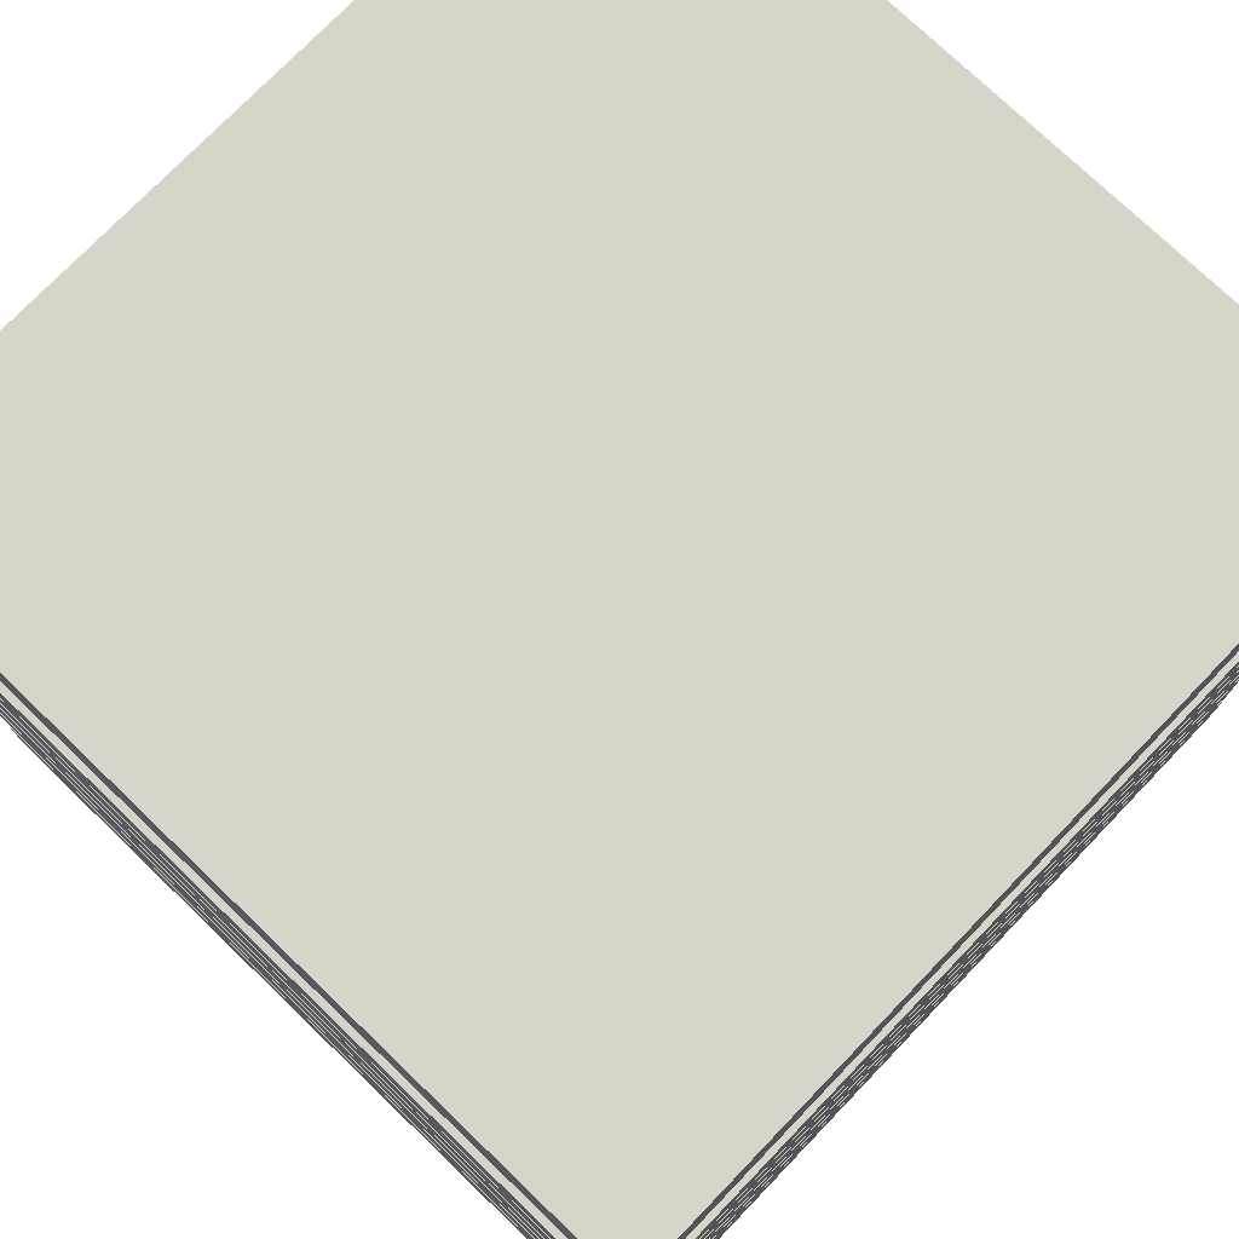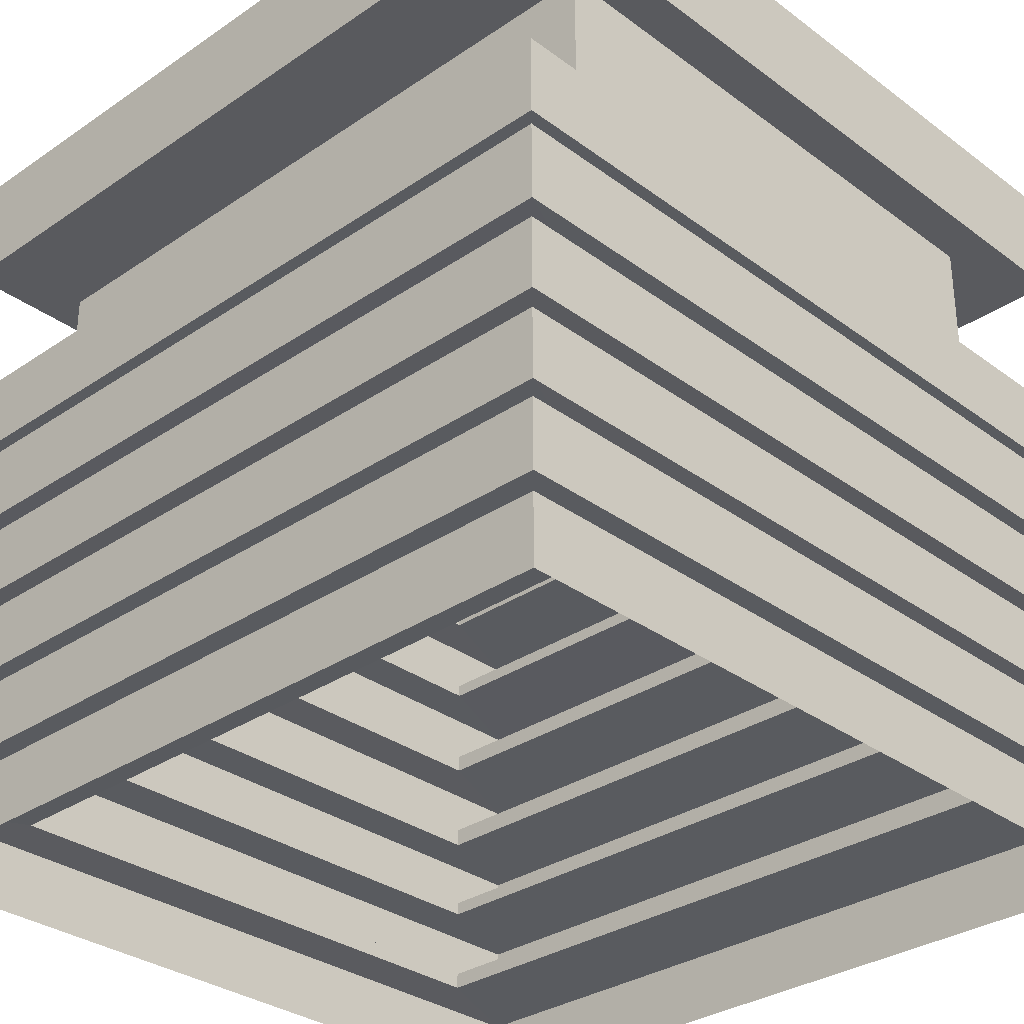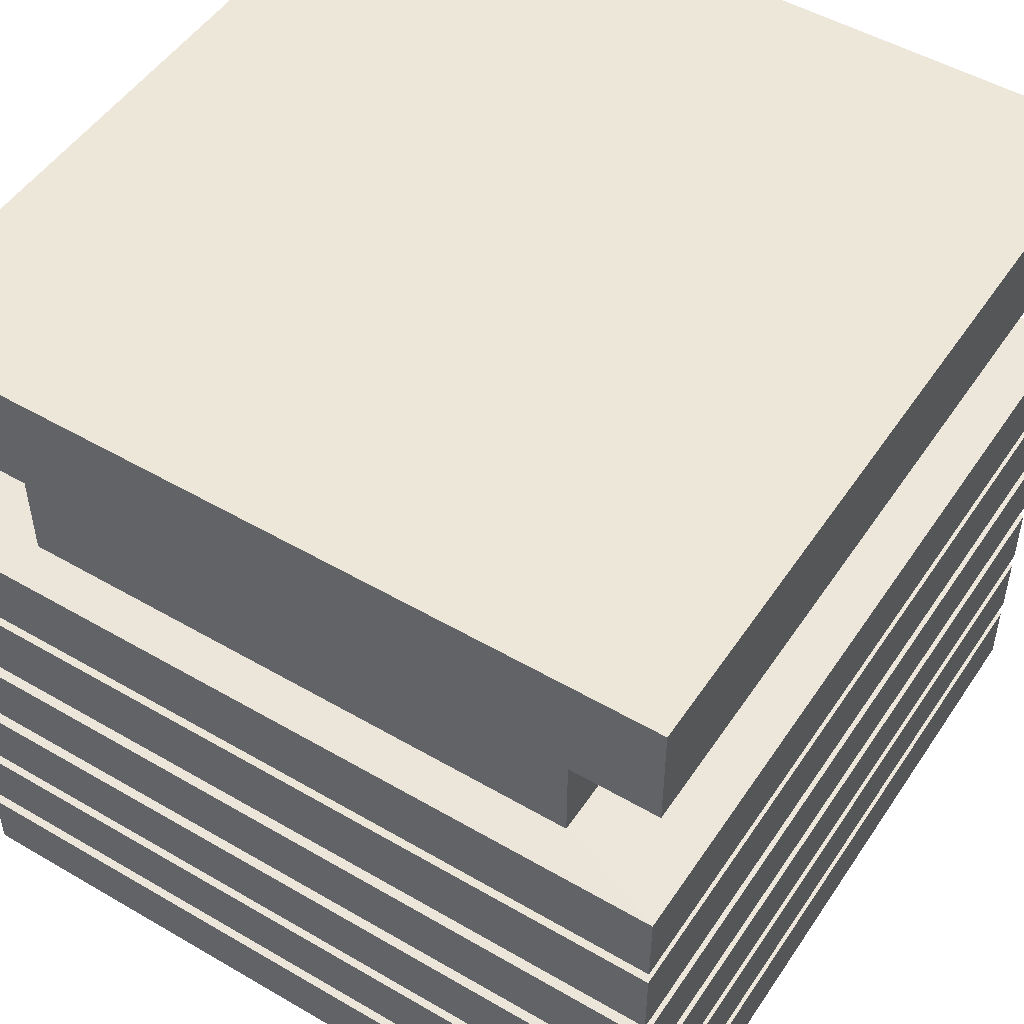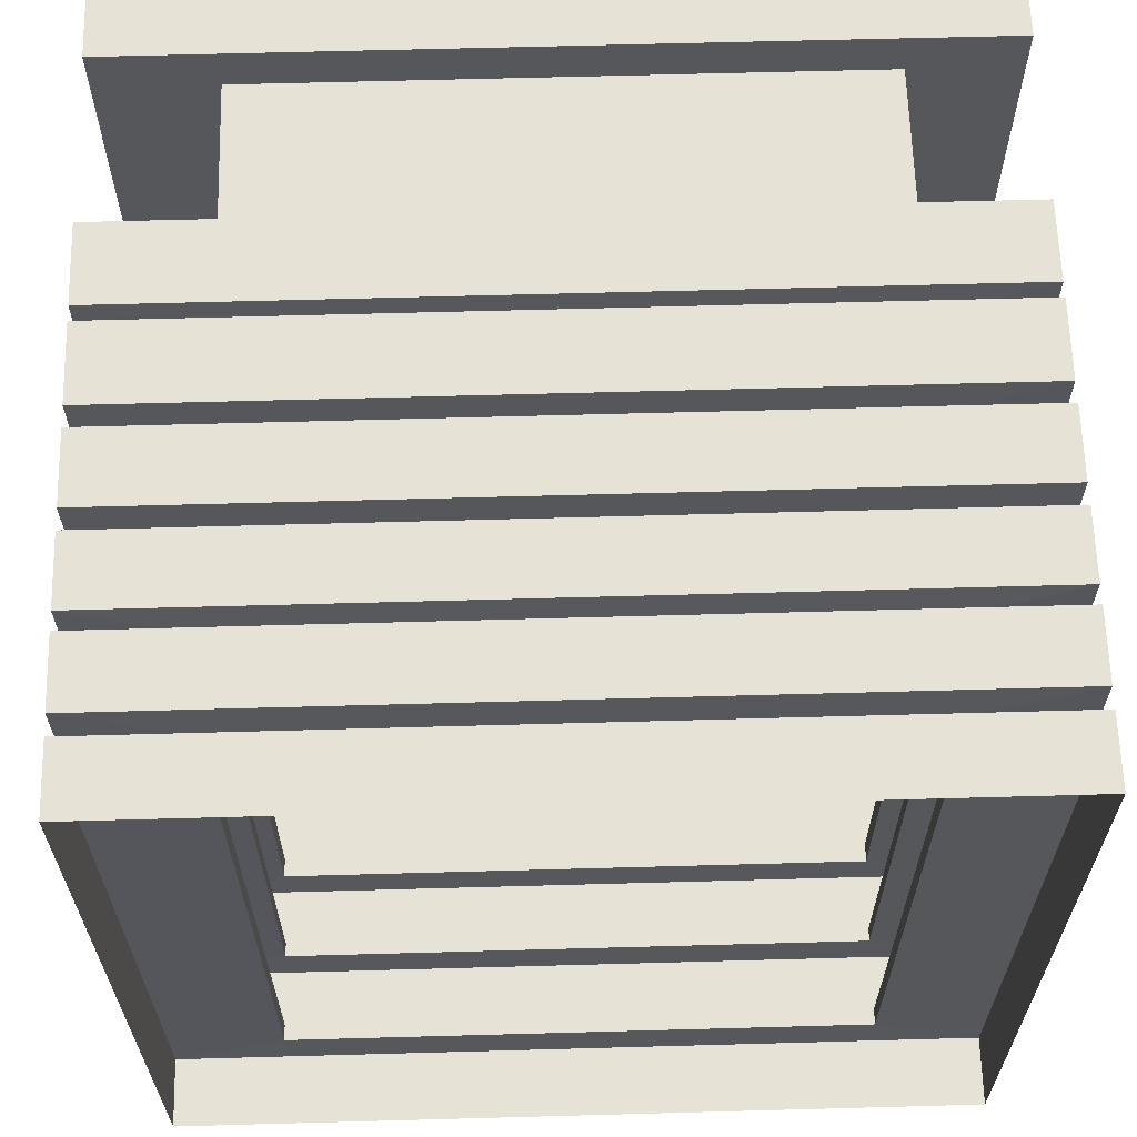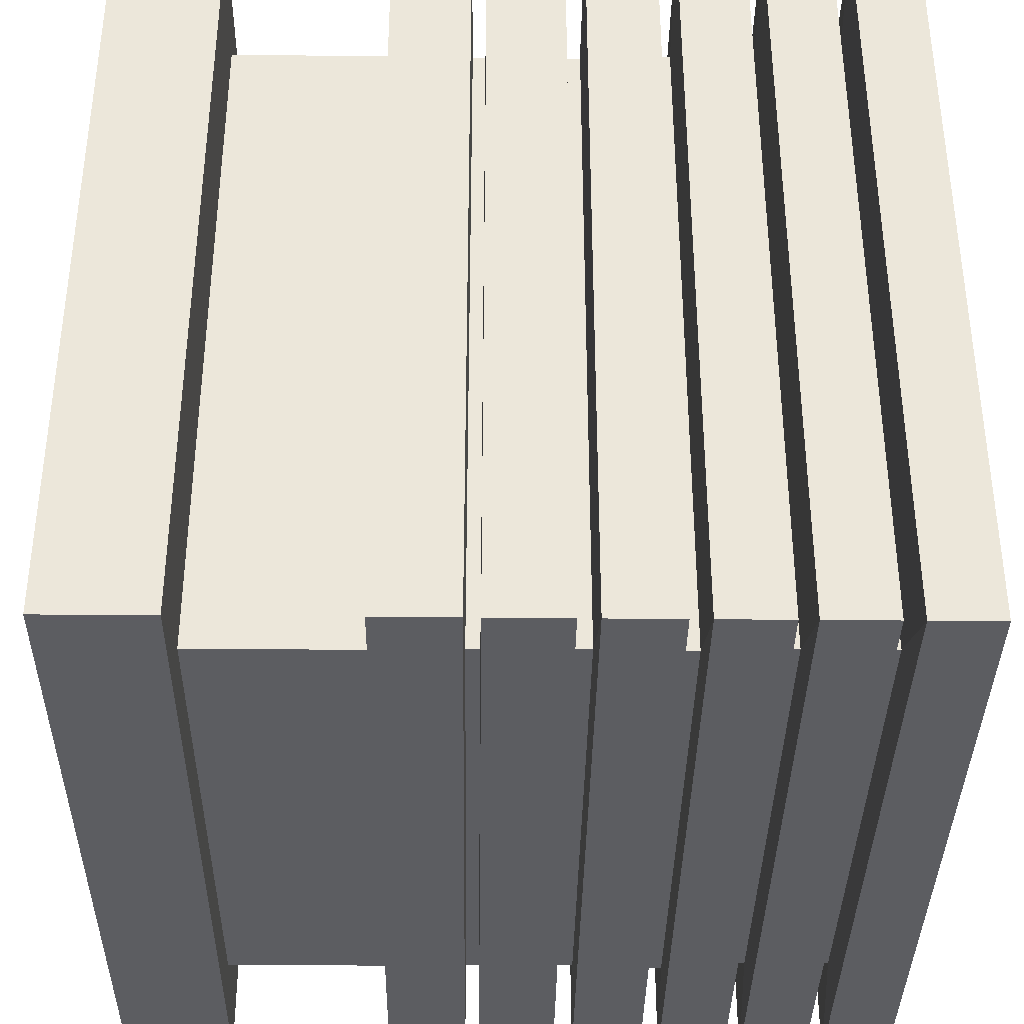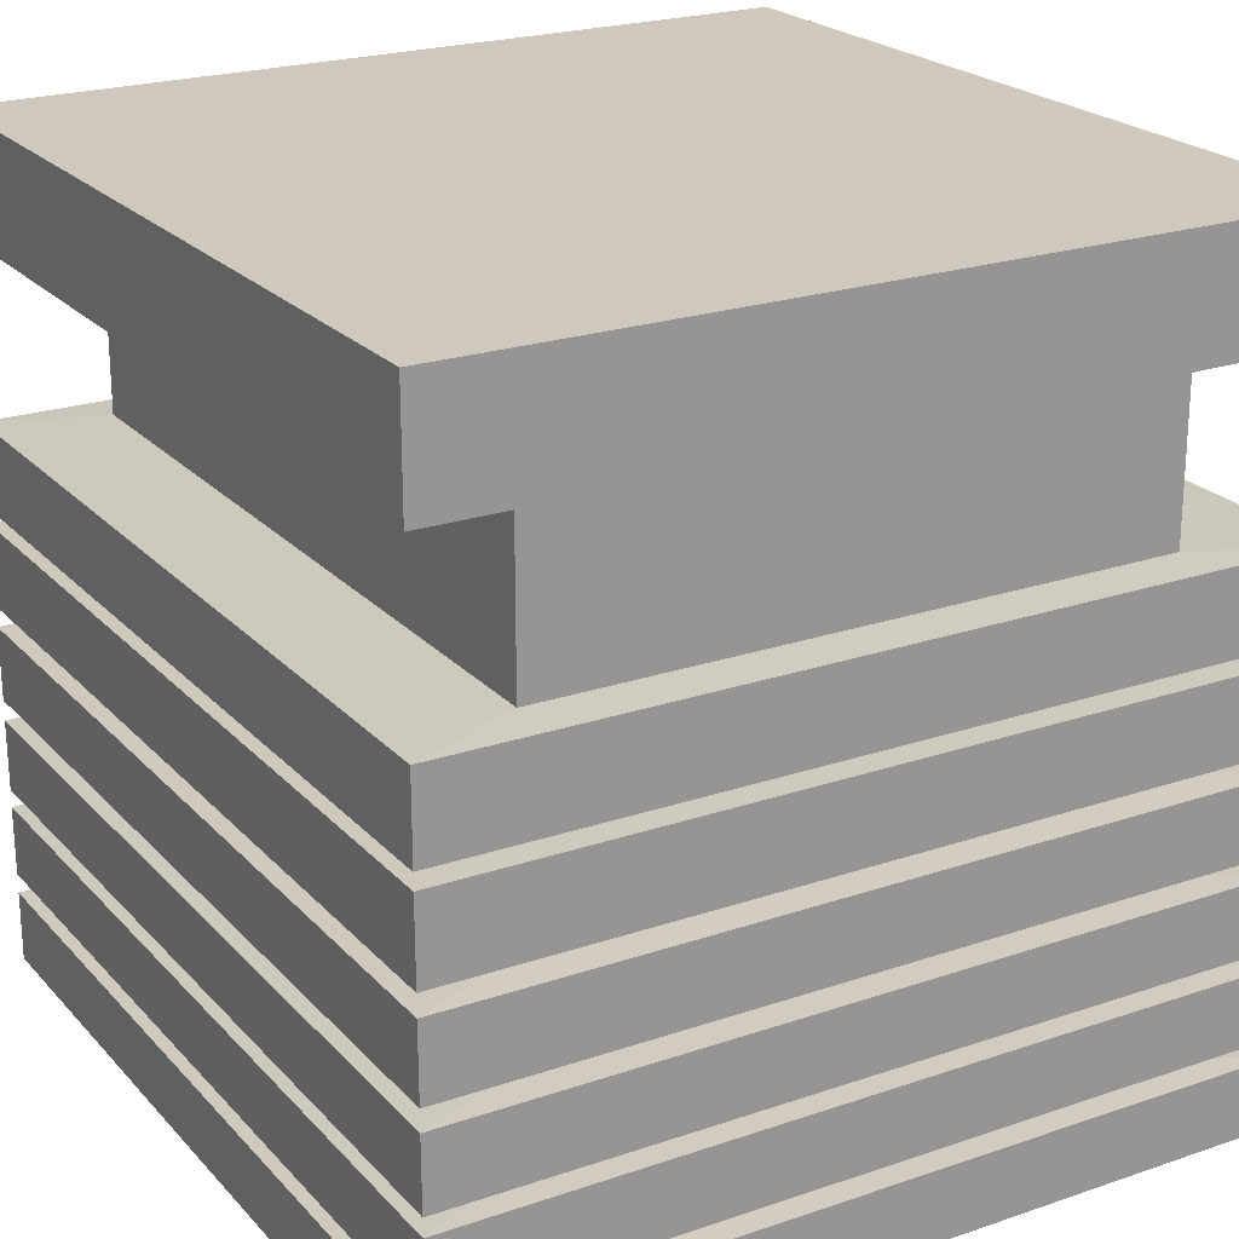
<metadata>
{"format":"obj","ext":"obj","renderer":"f3d","projection":"perspective","resolution":1024,"background":"white","views":[{"elev":75.2,"azim":-136.1,"up":"+Y"},{"elev":-31.6,"azim":133.8,"up":"+Y"},{"elev":50.1,"azim":-147.4,"up":"+Y"},{"elev":63.5,"azim":-1.6,"up":"+Z"},{"elev":-36.8,"azim":-90.7,"up":"+Z"},{"elev":22.4,"azim":149.5,"up":"+Y"}]}
</metadata>
<code>
o Manshon.001
v 0.004389 1.103 -0.9057
v -0.9912 1.992 1.011
v -0.003413 1.106 -1.017
v -0.9912 1.992 -1.017
v -0.003413 1.106 1.011
v 1.006 1.992 1.011
v -0.9911 1.106 -0.006974
v 1.006 1.992 -1.017
v -0.9912 1.304 1.011
v -0.9912 1.304 -1.017
v 1.006 1.304 -1.017
v 1.006 1.304 1.011
v 1.006 1.106 -0.006974
v -0.9912 1.992 -0.006974
v 1.006 1.106 1.011
v 1.006 1.992 -0.006974
v 1.006 1.304 -0.006974
v -0.9912 1.304 -0.006974
v 1.006 1.106 -1.017
v -0.003661 1.992 -1.017
v -0.9911 1.106 -1.017
v -0.003661 1.992 1.011
v -0.003661 1.304 1.011
v -0.003661 1.304 -1.017
v -0.003661 1.992 -0.006974
v -0.9911 1.106 1.011
v -0.9912 1.715 1.011
v -0.9912 1.715 -1.017
v 1.006 1.715 -1.017
v 1.006 1.715 1.011
v 1.006 1.715 -0.006974
v -0.9912 1.715 -0.006974
v -0.003661 1.715 1.011
v -0.003661 1.715 -1.017
v -0.7111 1.715 -0.9096
v 0.7464 1.715 -0.9096
v 0.7464 1.715 0.9023
v 0.7464 1.715 -0.006974
v -0.7111 1.715 -0.006974
v 0.004033 1.715 0.9023
v 0.004033 1.715 -0.9096
v -0.7111 1.715 0.9023
v -0.7111 1.307 -0.9096
v 0.7464 1.307 -0.9096
v 0.7464 1.307 0.9023
v 0.7464 1.307 -0.006974
v -0.7111 1.307 -0.006974
v 0.004033 1.307 0.9023
v 0.004033 1.307 -0.9096
v -0.7111 1.307 0.9023
v 0.004389 1.103 0.8984
v -0.711 1.103 -0.006974
v 0.7466 1.103 -0.006974
v 0.7466 1.103 0.8984
v 0.7466 1.103 -0.9057
v -0.711 1.103 -0.9057
v -0.711 1.103 0.8984
v 0.002933 1.071 -0.9057
v 0.002933 1.071 0.8984
v -0.7115 1.071 -0.006974
v 0.7461 1.071 -0.006974
v 0.7461 1.071 0.8984
v 0.7461 1.071 -0.9057
v -0.7115 1.071 -0.9057
v -0.7115 1.071 0.8984
v -0.005116 1.069 -1.017
v -0.005116 1.069 1.011
v -0.9911 1.069 -0.006974
v 1.007 1.069 -0.006974
v 1.007 1.069 1.011
v 1.007 1.069 -1.017
v -0.9911 1.069 -1.017
v -0.9911 1.069 1.011
v -0.006864 0.8755 -1.017
v -0.006864 0.8755 1.011
v -0.9911 0.8755 -0.006974
v 1.006 0.8755 -0.006974
v 1.006 0.8755 1.011
v 1.006 0.8755 -1.017
v -0.9911 0.8755 -1.017
v -0.9911 0.8755 1.011
v 0.000414 0.8739 -0.9053
v 0.000414 0.8739 0.8981
v -0.712 0.8739 -0.006974
v 0.745 0.8739 -0.006974
v 0.745 0.8739 0.8981
v 0.745 0.8739 -0.9053
v -0.712 0.8739 -0.9053
v -0.712 0.8739 0.8981
v -0.000986 0.8308 -0.9053
v -0.000986 0.8308 0.8981
v -0.7125 0.8308 -0.006974
v 0.7445 0.8308 -0.006974
v 0.7445 0.8308 0.8981
v 0.7445 0.8308 -0.9053
v -0.7125 0.8308 -0.9053
v -0.7125 0.8308 0.8981
v -0.008768 0.826 -1.017
v -0.008768 0.826 1.011
v -0.991 0.826 -0.006974
v 1.007 0.826 -0.006974
v 1.007 0.826 1.011
v 1.007 0.826 -1.017
v -0.991 0.826 -1.017
v -0.991 0.826 1.011
v -0.01023 0.6482 -1.017
v -0.01023 0.6482 1.011
v -0.9912 0.6482 -0.006974
v 1.006 0.6482 -0.006974
v 1.006 0.6482 1.011
v 1.006 0.6482 -1.017
v -0.9912 0.6482 -1.017
v -0.9912 0.6482 1.011
v -0.003068 0.6482 -0.9106
v -0.003068 0.6482 0.9033
v -0.7174 0.6482 -0.006974
v 0.7481 0.6482 -0.006974
v 0.7481 0.6482 0.9033
v 0.7481 0.6482 -0.9106
v -0.7174 0.6482 -0.9106
v -0.7174 0.6482 0.9033
v -0.004257 0.6022 -0.9106
v -0.004257 0.6022 0.9033
v -0.7178 0.6022 -0.006974
v 0.7477 0.6022 -0.006974
v 0.7477 0.6022 0.9033
v 0.7477 0.6022 -0.9106
v -0.7178 0.6022 -0.9106
v -0.7178 0.6022 0.9033
v -0.01167 0.599 -1.017
v -0.01167 0.599 1.011
v -0.9911 0.599 -0.006974
v 1.007 0.599 -0.006974
v 1.007 0.599 1.011
v 1.007 0.599 -1.017
v -0.9911 0.599 -1.017
v -0.9911 0.599 1.011
v -0.01292 0.4276 -1.017
v -0.01292 0.4276 1.011
v -0.9911 0.4276 -0.006974
v 1.006 0.4276 -0.006974
v 1.006 0.4276 1.011
v 1.006 0.4276 -1.017
v -0.9911 0.4276 -1.017
v -0.9911 0.4276 1.011
v -0.005761 0.4212 -0.9008
v -0.005761 0.4212 0.8935
v -0.7105 0.4212 -0.006974
v 0.7392 0.4212 -0.006974
v 0.7392 0.4212 0.8935
v 0.7392 0.4212 -0.9008
v -0.7105 0.4212 -0.9008
v -0.7105 0.4212 0.8935
v -0.006902 0.388 -0.9008
v -0.006902 0.388 0.8935
v -0.7109 0.388 -0.006974
v 0.7388 0.388 -0.006974
v 0.7388 0.388 0.8935
v 0.7388 0.388 -0.9008
v -0.7109 0.388 -0.9008
v -0.7109 0.388 0.8935
v -0.01441 0.3848 -1.017
v -0.01441 0.3848 1.011
v -0.9911 0.3848 -0.006974
v 1.006 0.3848 -0.006974
v 1.006 0.3848 1.011
v 1.006 0.3848 -1.017
v -0.9911 0.3848 -1.017
v -0.9911 0.3848 1.011
v -0.0154 0.215 -1.017
v -0.0154 0.215 1.011
v -0.9912 0.215 -0.006974
v 1.006 0.215 -0.006974
v 1.006 0.215 1.011
v 1.006 0.215 -1.017
v -0.9912 0.215 -1.017
v -0.9912 0.215 1.011
v -0.008035 0.2118 -0.8991
v -0.008035 0.2118 0.8918
v -0.7099 0.2118 -0.006974
v 0.737 0.2118 -0.006974
v 0.737 0.2118 0.8918
v 0.737 0.2118 -0.8991
v -0.7099 0.2118 -0.8991
v -0.7099 0.2118 0.8918
v -0.009059 0.1722 -0.8991
v -0.009059 0.1722 0.8918
v -0.7102 0.1722 -0.006974
v 0.7367 0.1722 -0.006974
v 0.7367 0.1722 0.8918
v 0.7367 0.1722 -0.8991
v -0.7102 0.1722 -0.8991
v -0.7102 0.1722 0.8918
v -0.01637 0.1674 -1.017
v -0.01637 0.1674 1.011
v -0.9904 0.1674 -0.006974
v 1.006 0.1674 -0.006974
v 1.006 0.1674 1.011
v 1.006 0.1674 -1.017
v -0.9904 0.1674 -1.017
v -0.9904 0.1674 1.011
v -0.01702 -0.002406 -1.017
v -0.01702 -0.002406 1.011
v -0.9906 -0.002406 -0.006974
v 1.006 -0.002406 -0.006974
v 1.006 -0.002406 1.011
v 1.006 -0.002406 -1.017
v -0.9906 -0.002406 -1.017
v -0.9906 -0.002406 1.011
f 14 28 32
f 20 29 34
f 16 30 31
f 22 27 33
f 18 26 9
f 14 22 25
f 7 56 52
f 18 21 7
f 23 26 5
f 17 19 11
f 5 54 15
f 12 5 15
f 4 25 20
f 11 3 24
f 8 31 29
f 2 32 27
f 24 21 10
f 20 16 8
f 3 55 1
f 12 13 17
f 25 6 16
f 7 57 26
f 6 33 30
f 28 20 34
f 35 34 41
f 37 33 40
f 42 32 39
f 36 31 38
f 33 42 40
f 31 37 38
f 34 36 41
f 32 35 39
f 39 43 47
f 41 44 49
f 38 45 46
f 40 50 48
f 36 46 44
f 42 47 50
f 37 48 45
f 35 49 43
f 43 24 10
f 45 23 12
f 50 18 9
f 44 17 11
f 23 50 9
f 17 45 12
f 24 44 11
f 18 43 10
f 5 57 51
f 13 54 53
f 13 55 19
f 3 56 21
f 1 63 58
f 56 58 64
f 51 62 54
f 52 65 57
f 54 61 53
f 56 60 52
f 57 59 51
f 53 63 55
f 63 69 71
f 65 67 59
f 63 66 58
f 65 68 73
f 64 66 72
f 62 69 61
f 64 68 60
f 62 67 70
f 73 75 67
f 66 79 74
f 68 81 73
f 72 74 80
f 70 77 69
f 68 80 76
f 67 78 70
f 69 79 71
f 76 88 84
f 75 86 78
f 77 87 79
f 75 89 83
f 74 87 82
f 76 89 81
f 74 88 80
f 77 86 85
f 86 93 85
f 88 92 84
f 83 94 86
f 85 95 87
f 89 91 83
f 82 95 90
f 84 97 89
f 88 90 96
f 95 98 90
f 97 100 105
f 96 98 104
f 94 101 93
f 96 100 92
f 94 99 102
f 95 101 103
f 97 99 91
f 103 109 111
f 105 107 99
f 98 111 106
f 100 113 105
f 104 106 112
f 102 109 101
f 104 108 100
f 99 110 102
f 109 118 117
f 108 120 116
f 107 118 110
f 109 119 111
f 107 121 115
f 106 119 114
f 108 121 113
f 106 120 112
f 120 122 128
f 118 125 117
f 120 124 116
f 115 126 118
f 117 127 119
f 121 123 115
f 114 127 122
f 116 129 121
f 129 131 123
f 127 130 122
f 129 132 137
f 128 130 136
f 126 133 125
f 128 132 124
f 126 131 134
f 127 133 135
f 131 142 134
f 133 143 135
f 137 139 131
f 130 143 138
f 132 145 137
f 136 138 144
f 133 142 141
f 132 144 140
f 141 150 149
f 140 152 148
f 139 150 142
f 141 151 143
f 139 153 147
f 138 151 146
f 140 153 145
f 138 152 144
f 148 161 153
f 152 154 160
f 150 157 149
f 152 156 148
f 147 158 150
f 149 159 151
f 153 155 147
f 146 159 154
f 161 163 155
f 159 162 154
f 161 164 169
f 160 162 168
f 158 165 157
f 160 164 156
f 158 163 166
f 159 165 167
f 168 172 164
f 163 174 166
f 167 173 175
f 169 171 163
f 162 175 170
f 169 172 177
f 168 170 176
f 166 173 165
f 173 182 181
f 172 184 180
f 171 182 174
f 173 183 175
f 171 185 179
f 170 183 178
f 172 185 177
f 170 184 176
f 178 191 186
f 180 193 185
f 184 186 192
f 182 189 181
f 184 188 180
f 179 190 182
f 181 191 183
f 185 187 179
f 191 197 199
f 193 195 187
f 191 194 186
f 193 196 201
f 192 194 200
f 190 197 189
f 192 196 188
f 190 195 198
f 198 205 197
f 200 204 196
f 195 206 198
f 197 207 199
f 201 203 195
f 194 207 202
f 196 209 201
f 200 202 208
f 14 4 28
f 20 8 29
f 16 6 30
f 22 2 27
f 18 7 26
f 14 2 22
f 7 21 56
f 18 10 21
f 23 9 26
f 17 13 19
f 5 51 54
f 12 23 5
f 4 14 25
f 11 19 3
f 8 16 31
f 2 14 32
f 24 3 21
f 20 25 16
f 3 19 55
f 12 15 13
f 25 22 6
f 7 52 57
f 6 22 33
f 28 4 20
f 35 28 34
f 37 30 33
f 42 27 32
f 36 29 31
f 33 27 42
f 31 30 37
f 34 29 36
f 32 28 35
f 39 35 43
f 41 36 44
f 38 37 45
f 40 42 50
f 36 38 46
f 42 39 47
f 37 40 48
f 35 41 49
f 43 49 24
f 45 48 23
f 50 47 18
f 44 46 17
f 23 48 50
f 17 46 45
f 24 49 44
f 18 47 43
f 5 26 57
f 13 15 54
f 13 53 55
f 3 1 56
f 1 55 63
f 56 1 58
f 51 59 62
f 52 60 65
f 54 62 61
f 56 64 60
f 57 65 59
f 53 61 63
f 63 61 69
f 65 73 67
f 63 71 66
f 65 60 68
f 64 58 66
f 62 70 69
f 64 72 68
f 62 59 67
f 73 81 75
f 66 71 79
f 68 76 81
f 72 66 74
f 70 78 77
f 68 72 80
f 67 75 78
f 69 77 79
f 76 80 88
f 75 83 86
f 77 85 87
f 75 81 89
f 74 79 87
f 76 84 89
f 74 82 88
f 77 78 86
f 86 94 93
f 88 96 92
f 83 91 94
f 85 93 95
f 89 97 91
f 82 87 95
f 84 92 97
f 88 82 90
f 95 103 98
f 97 92 100
f 96 90 98
f 94 102 101
f 96 104 100
f 94 91 99
f 95 93 101
f 97 105 99
f 103 101 109
f 105 113 107
f 98 103 111
f 100 108 113
f 104 98 106
f 102 110 109
f 104 112 108
f 99 107 110
f 109 110 118
f 108 112 120
f 107 115 118
f 109 117 119
f 107 113 121
f 106 111 119
f 108 116 121
f 106 114 120
f 120 114 122
f 118 126 125
f 120 128 124
f 115 123 126
f 117 125 127
f 121 129 123
f 114 119 127
f 116 124 129
f 129 137 131
f 127 135 130
f 129 124 132
f 128 122 130
f 126 134 133
f 128 136 132
f 126 123 131
f 127 125 133
f 131 139 142
f 133 141 143
f 137 145 139
f 130 135 143
f 132 140 145
f 136 130 138
f 133 134 142
f 132 136 144
f 141 142 150
f 140 144 152
f 139 147 150
f 141 149 151
f 139 145 153
f 138 143 151
f 140 148 153
f 138 146 152
f 148 156 161
f 152 146 154
f 150 158 157
f 152 160 156
f 147 155 158
f 149 157 159
f 153 161 155
f 146 151 159
f 161 169 163
f 159 167 162
f 161 156 164
f 160 154 162
f 158 166 165
f 160 168 164
f 158 155 163
f 159 157 165
f 168 176 172
f 163 171 174
f 167 165 173
f 169 177 171
f 162 167 175
f 169 164 172
f 168 162 170
f 166 174 173
f 173 174 182
f 172 176 184
f 171 179 182
f 173 181 183
f 171 177 185
f 170 175 183
f 172 180 185
f 170 178 184
f 178 183 191
f 180 188 193
f 184 178 186
f 182 190 189
f 184 192 188
f 179 187 190
f 181 189 191
f 185 193 187
f 191 189 197
f 193 201 195
f 191 199 194
f 193 188 196
f 192 186 194
f 190 198 197
f 192 200 196
f 190 187 195
f 198 206 205
f 200 208 204
f 195 203 206
f 197 205 207
f 201 209 203
f 194 199 207
f 196 204 209
f 200 194 202

</code>
